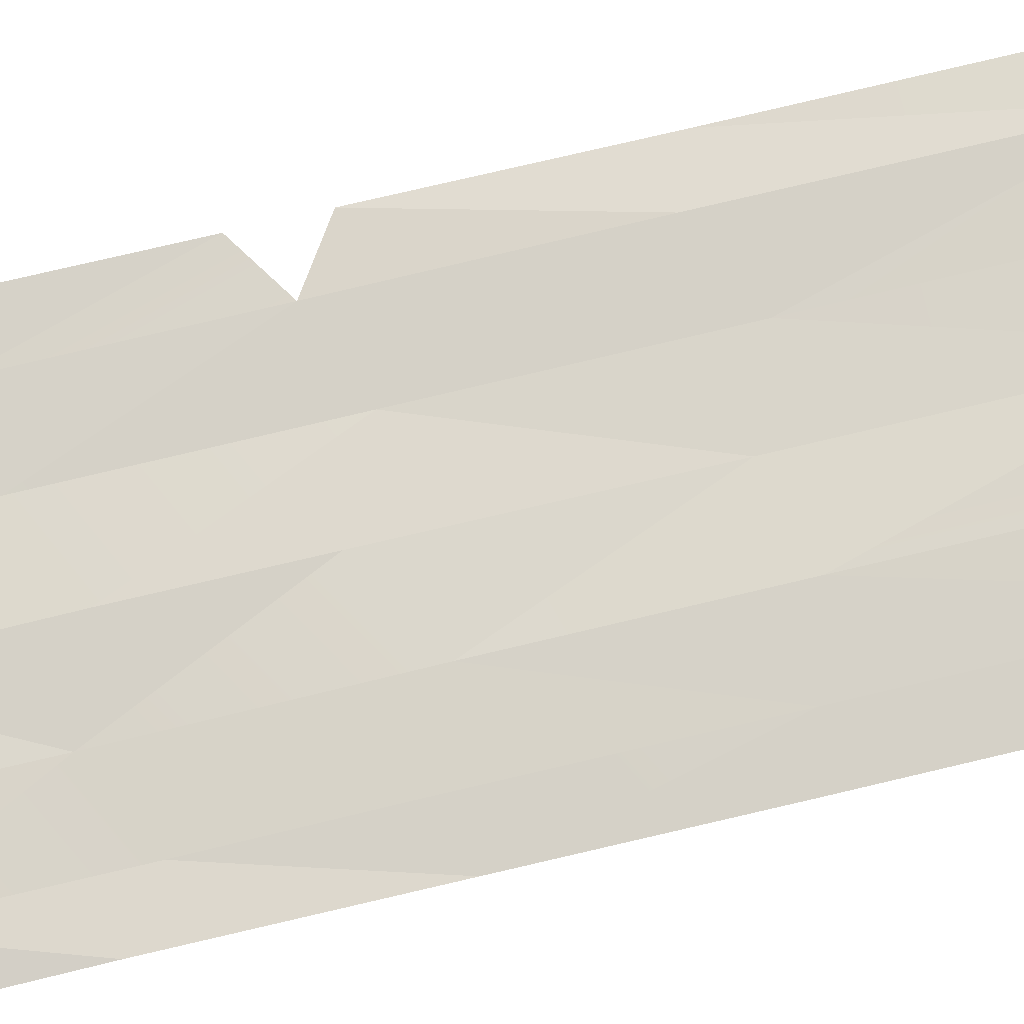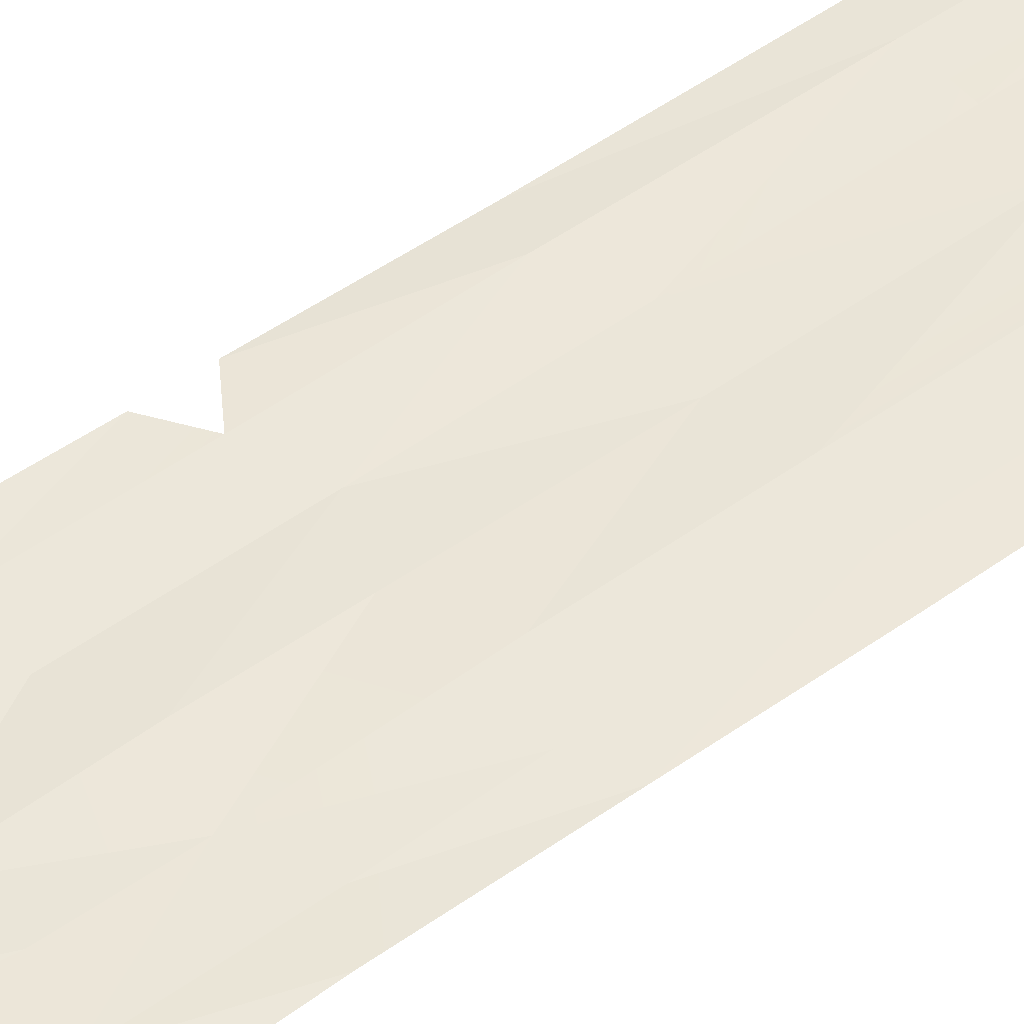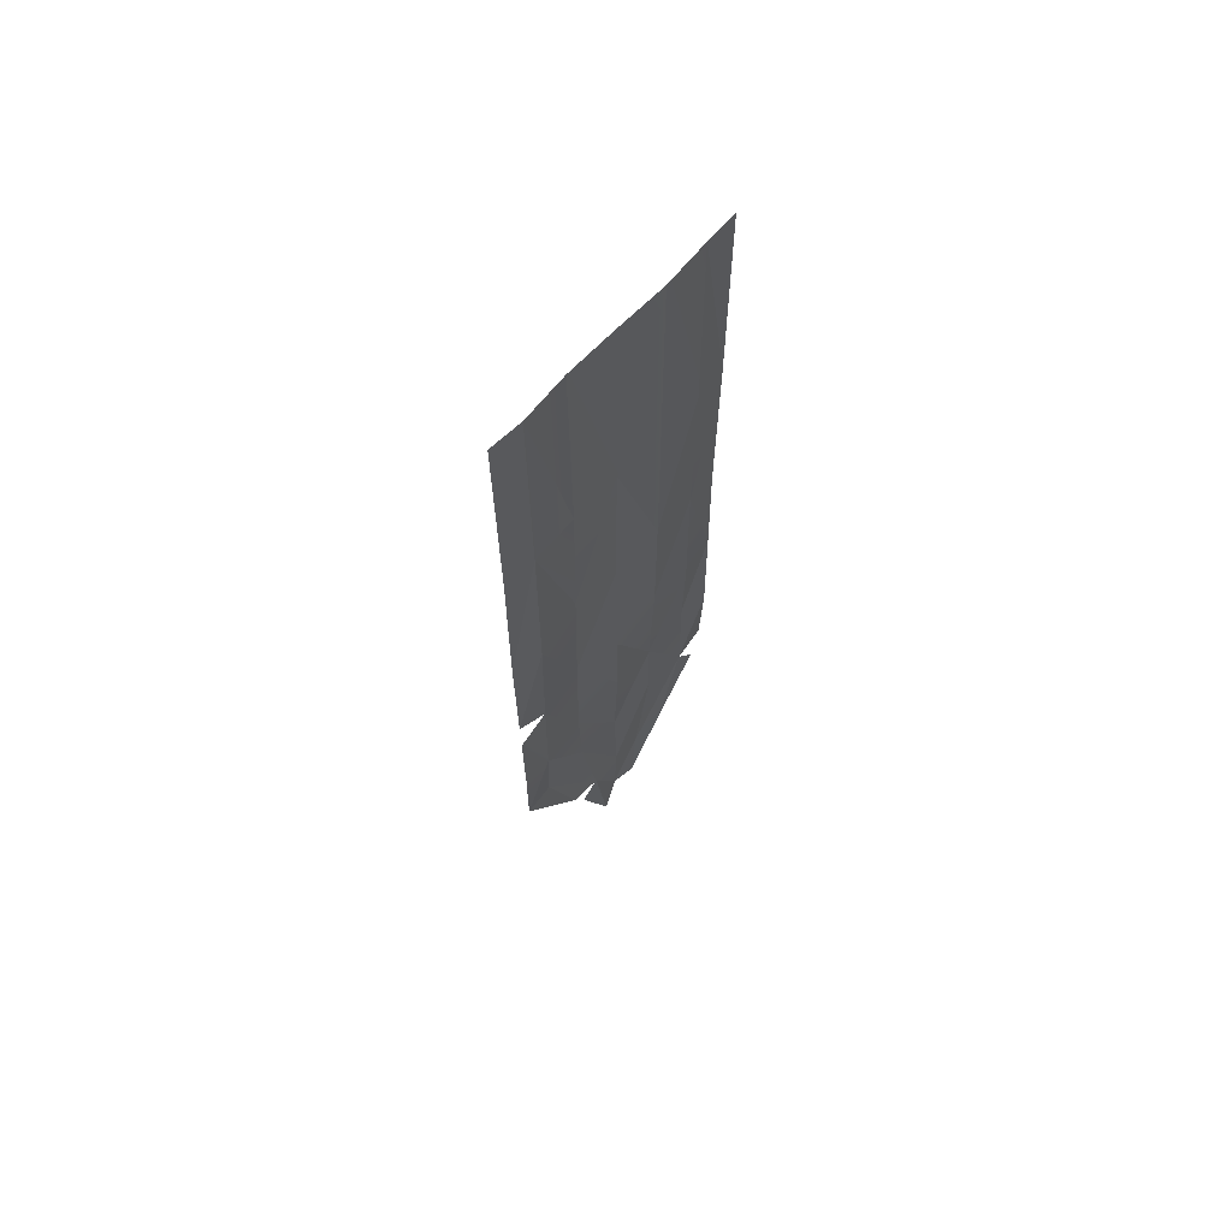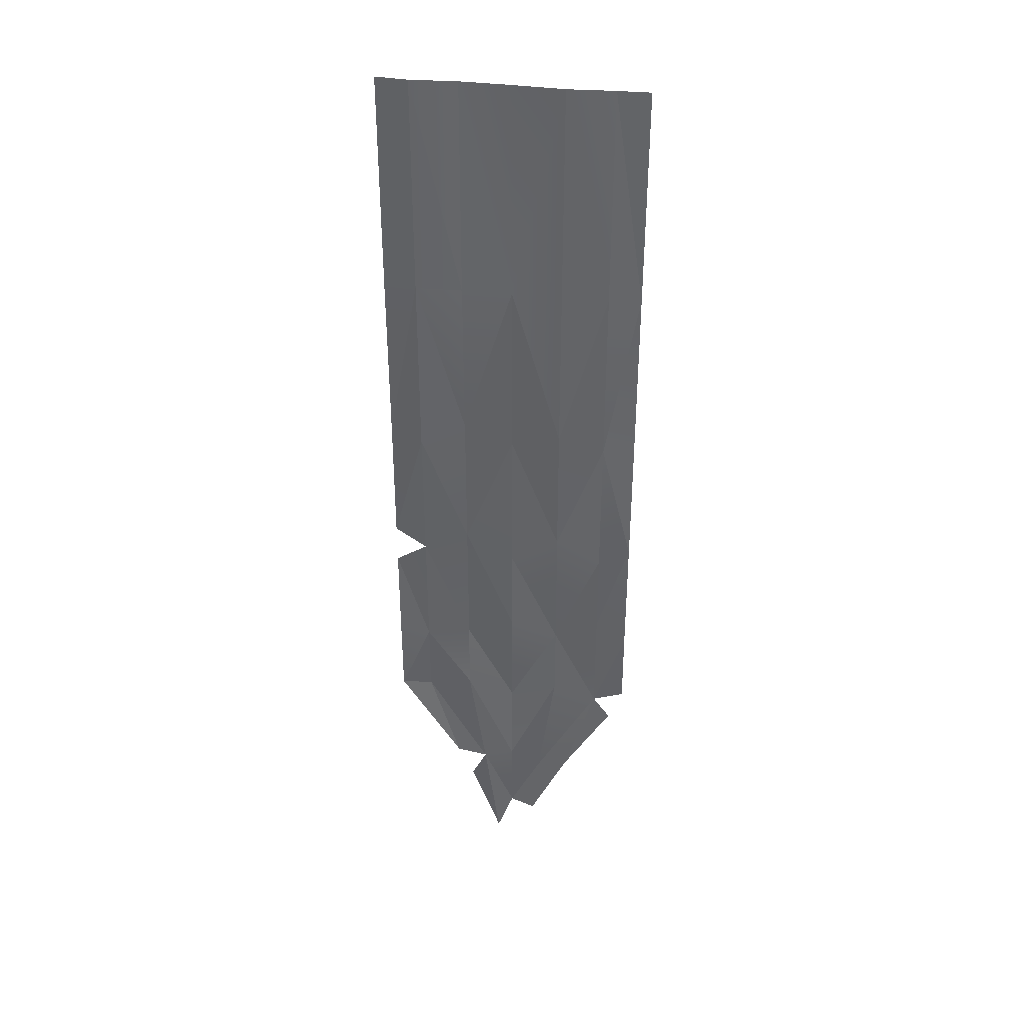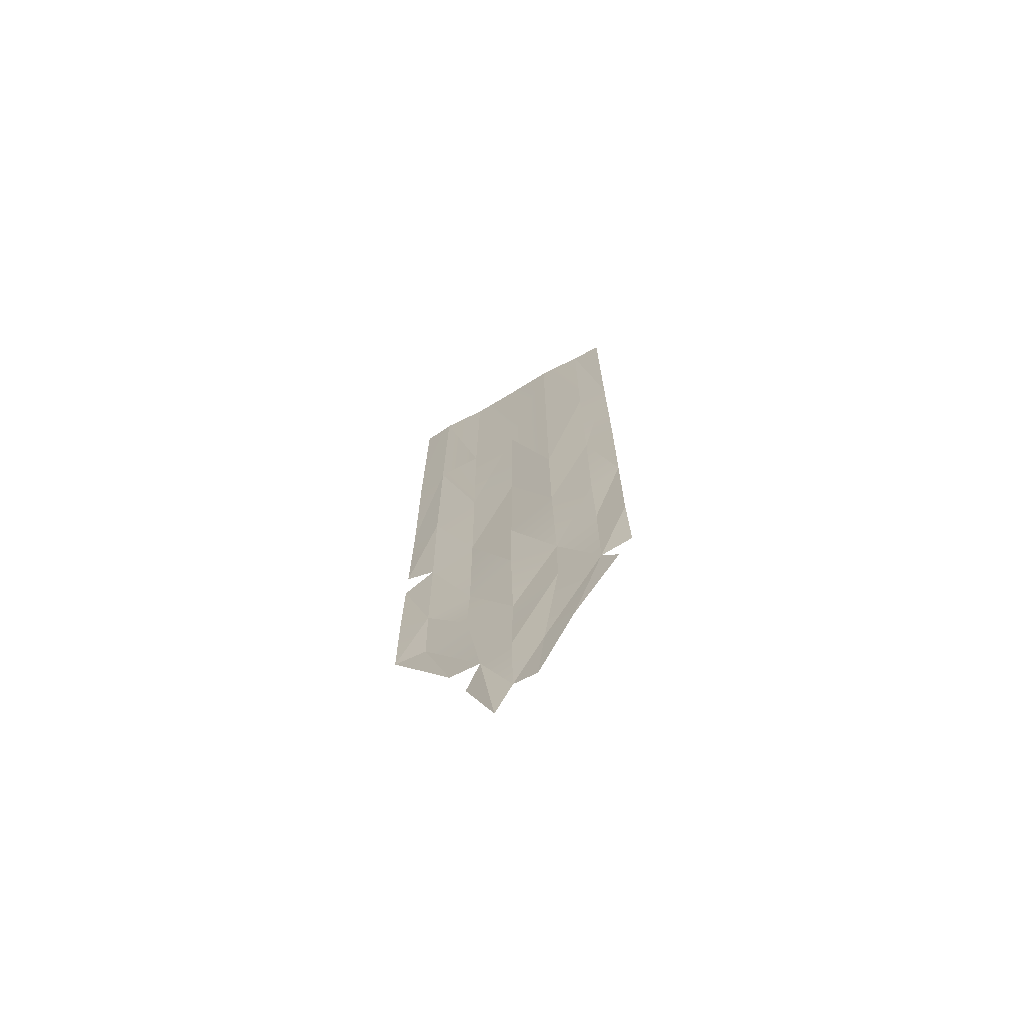
<metadata>
{"format":"obj","ext":"obj","renderer":"f3d","projection":"perspective","resolution":1024,"background":"white","views":[{"elev":75.1,"azim":76.6,"up":"+Z"},{"elev":48.2,"azim":50.9,"up":"+Z"},{"elev":66.4,"azim":-47.6,"up":"+Y"},{"elev":38.2,"azim":7.9,"up":"+Y"},{"elev":-71.3,"azim":29.9,"up":"+Y"}]}
</metadata>
<code>
g lavaCaveBanner02
v -0.371 -1.648 0.03631
v -0.371 9.628e-07 0.01986
v 1.193e-07 -1.647 0.03323
v 1.193e-07 9.628e-07 0.02727
v -0.371 -2.876 0.02041
v 0.371 9.628e-07 0.04175
v 0.371 -1.647 0.04642
v 0.371 -2.917 0.04878
v -0.7153 -1.648 0.04866
v -0.7153 9.628e-07 0.04262
v -0.371 -1.648 0.03631
v -0.371 9.628e-07 0.01986
v 0.7153 -1.648 0.03556
v 0.7153 9.628e-07 0.02137
v 0.9537 -1.648 0.01665
v 0.7153 -3.018 0.02665
v 0.7153 9.628e-07 0.02137
v 0.9537 9.628e-07 0.01431
v 0.9537 -1.648 0.01665
v -0.371 -5.593 0.02506
v 1.193e-07 -5.709 0.01128
v 1.193e-07 -6.415 0.03071
v -0.371 -5.028 0.002908
v 0.4769 -6.486 0.03622
v 0.1903 -7.106 0.02725
v 0.2384 -6.557 0.01515
v 0.7153 -5.675 0.02299
v 0.1903 -7.106 0.02725
v 1.193e-07 -7.043 0.01226
v 0.2384 -6.557 0.01515
v -0.371 -5.028 0.002908
v 1.193e-07 -4.855 0.03965
v 1.193e-07 -5.709 0.01128
v -0.371 -3.983 0.00917
v 0.9537 -5.605 0.004388
v 0.7153 -5.675 0.02299
v 0.9537 -4.978 0.03021
v 0.7153 -5.675 0.02299
v 0.7153 -4.812 0.01674
v 0.9537 -4.978 0.03021
v 0.9537 -4.007 0.02
v -0.371 -3.983 0.00917
v 1.193e-07 -4.16 0.03444
v 1.193e-07 -4.855 0.03965
v 1.193e-07 -3.017 0.02413
v 0.7153 -4.812 0.01674
v 0.7153 -4.135 0.03398
v 0.9537 -4.007 0.02
v 0.7153 -3.018 0.02665
v -0.371 -3.983 0.00917
v -0.371 -2.876 0.02041
v 1.193e-07 -3.017 0.02413
v 1.193e-07 -1.647 0.03323
v 0.7153 -3.018 0.02665
v 0.9537 -3.063 0.008516
v 0.9537 -4.007 0.02
v 0.9537 -1.648 0.01665
v -0.7153 -3.052 0.04651
v -0.7153 -1.648 0.04866
v -0.371 -2.876 0.02041
v -0.371 -3.983 0.00917
v -0.7153 -4.125 0.03079
v -0.7153 -3.052 0.04651
v -0.371 -3.983 0.00917
v -0.371 -5.028 0.002908
v -0.7153 -5.075 0.02371
v -0.7153 -4.125 0.03079
v -0.371 -5.028 0.002908
v -0.371 -5.593 0.02506
v -0.7153 -5.675 0.009042
v -0.7153 -5.075 0.02371
v -0.371 -5.593 0.02506
v -0.2384 -6.486 0.03339
v -0.371 -5.593 0.02506
v 1.193e-07 -6.415 0.03071
v -0.2384 -6.486 0.03339
v 1.193e-07 -7.043 0.01226
v 1.193e-07 -3.017 0.02413
v 1.193e-07 -1.647 0.03323
v 0.371 -2.917 0.04878
v 0.371 -3.942 0.04464
v 1.193e-07 -4.16 0.03444
v 1.193e-07 -3.017 0.02413
v 0.371 -3.942 0.04464
v 0.371 -4.986 0.01233
v 1.193e-07 -4.855 0.03965
v 1.193e-07 -4.16 0.03444
v 0.371 -4.986 0.01233
v 1.193e-07 -5.709 0.01128
v 0.371 -5.578 0.0229
v 1.193e-07 -5.709 0.01128
v 0.371 -4.986 0.01233
v 1.193e-07 -6.415 0.03071
v -0.7153 -1.648 0.04866
v -0.9537 -1.648 0.03081
v -0.7153 9.628e-07 0.04262
v -0.9537 9.628e-07 0.02406
v -0.9537 -2.957 0.01912
v -0.7153 -3.052 0.04651
v -0.9537 -2.957 0.01912
v -0.7153 -1.648 0.04866
v -0.9537 -3.964 0.0274
v -0.7153 -4.125 0.03079
v -0.9537 -3.964 0.0274
v -0.7153 -3.052 0.04651
v -0.9537 -4.28 0.02924
v -0.7153 -5.075 0.02371
v -0.9537 -4.978 0.03593
v -0.9537 -4.28 0.02924
v -0.7153 -5.075 0.02371
v -0.9537 -5.675 0.03075
v -0.7153 -5.675 0.009042
v -0.9537 -5.675 0.03075
v -0.7153 -5.075 0.02371
v -0.9537 -5.675 0.03075
v -0.7153 -5.675 0.009042
v -0.4769 -6.446 0.03231
v -0.7153 -5.675 0.009042
v -0.2384 -6.486 0.03339
v -0.4769 -6.446 0.03231
v 0.371 -1.647 0.04642
v 0.371 9.628e-07 0.04175
v 0.7153 -1.648 0.03556
v 0.7153 9.628e-07 0.02137
v 0.371 -2.917 0.04878
v 0.7153 -3.018 0.02665
v 0.371 -2.917 0.04878
v 0.7153 -1.648 0.03556
v 0.371 -3.942 0.04464
v 0.7153 -4.135 0.03398
v 0.371 -3.942 0.04464
v 0.7153 -3.018 0.02665
v 0.371 -4.986 0.01233
v 0.7153 -4.812 0.01674
v 0.371 -4.986 0.01233
v 0.7153 -4.135 0.03398
v 0.7153 -5.675 0.02299
v 0.371 -5.578 0.0229
v 0.371 -4.986 0.01233
v 0.7153 -5.675 0.02299
v 0.2384 -6.557 0.01515
v 0.2384 -6.557 0.01515
v 1.193e-07 -6.415 0.03071
v 0.371 -5.578 0.0229
v 1.193e-07 -7.043 0.01226
v -0.357 -6.745 0.008077
v -0.2384 -6.486 0.03339
v -0.1218 -7.383 0.03013
v -0.2384 -6.486 0.03339
v 1.193e-07 -7.043 0.01226
v -0.1218 -7.383 0.03013
v 0.848 -5.855 0.03026
v 0.4769 -6.486 0.03622
v 0.7153 -5.675 0.02299
g lavaCaveBanner02_0
f 3 2 1
f 3 4 2
f 3 1 5
f 6 4 3
f 6 3 7
f 8 7 3
f 1 10 9
f 5 11 9
f 11 12 10
f 15 14 13
f 15 13 16
f 19 18 17
f 22 21 20
f 21 23 20
f 26 25 24
f 27 26 24
f 30 29 28
f 33 32 31
f 32 34 31
f 37 36 35
f 40 39 38
f 41 39 40
f 44 43 42
f 45 42 43
f 48 47 46
f 48 49 47
f 52 51 50
f 53 51 52
f 56 55 54
f 57 54 55
f 60 59 58
f 61 60 58
f 64 63 62
f 65 64 62
f 68 67 66
f 69 68 66
f 72 71 70
f 73 72 70
f 76 75 74
f 77 75 76
f 80 79 78
f 81 80 78
f 84 83 82
f 85 84 82
f 88 87 86
f 88 86 89
f 92 91 90
f 90 91 93
f 96 95 94
f 96 97 95
f 94 95 98
f 101 100 99
f 99 100 102
f 105 104 103
f 107 103 106
f 110 109 108
f 110 108 111
f 114 113 112
f 117 116 115
f 120 119 118
f 123 122 121
f 123 124 122
f 123 121 125
f 128 127 126
f 126 127 129
f 132 131 130
f 130 131 133
f 136 135 134
f 137 134 135
f 140 139 138
f 138 141 140
f 144 143 142
f 142 143 145
f 148 147 146
f 151 150 149
f 154 153 152

</code>
